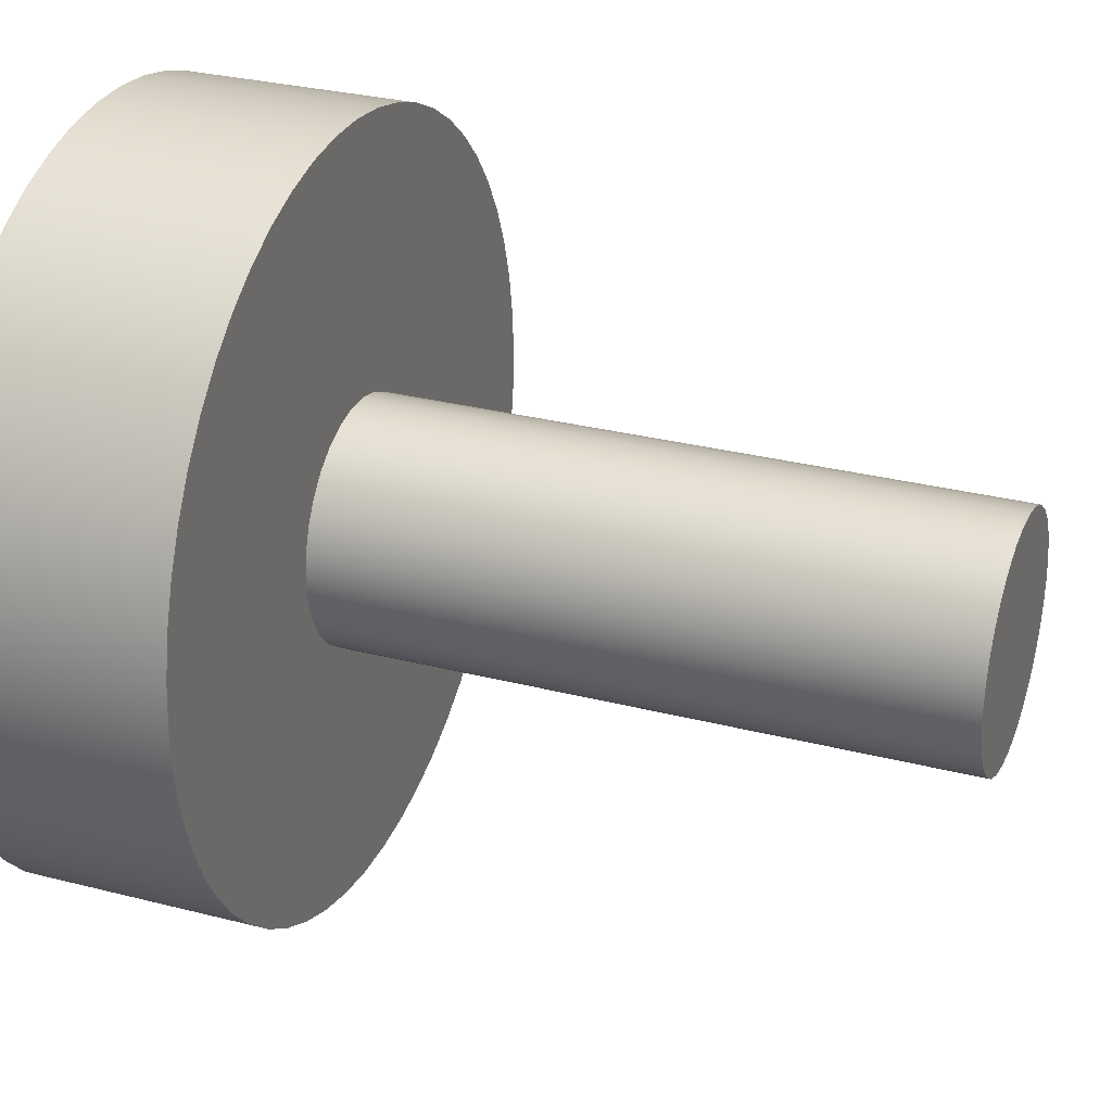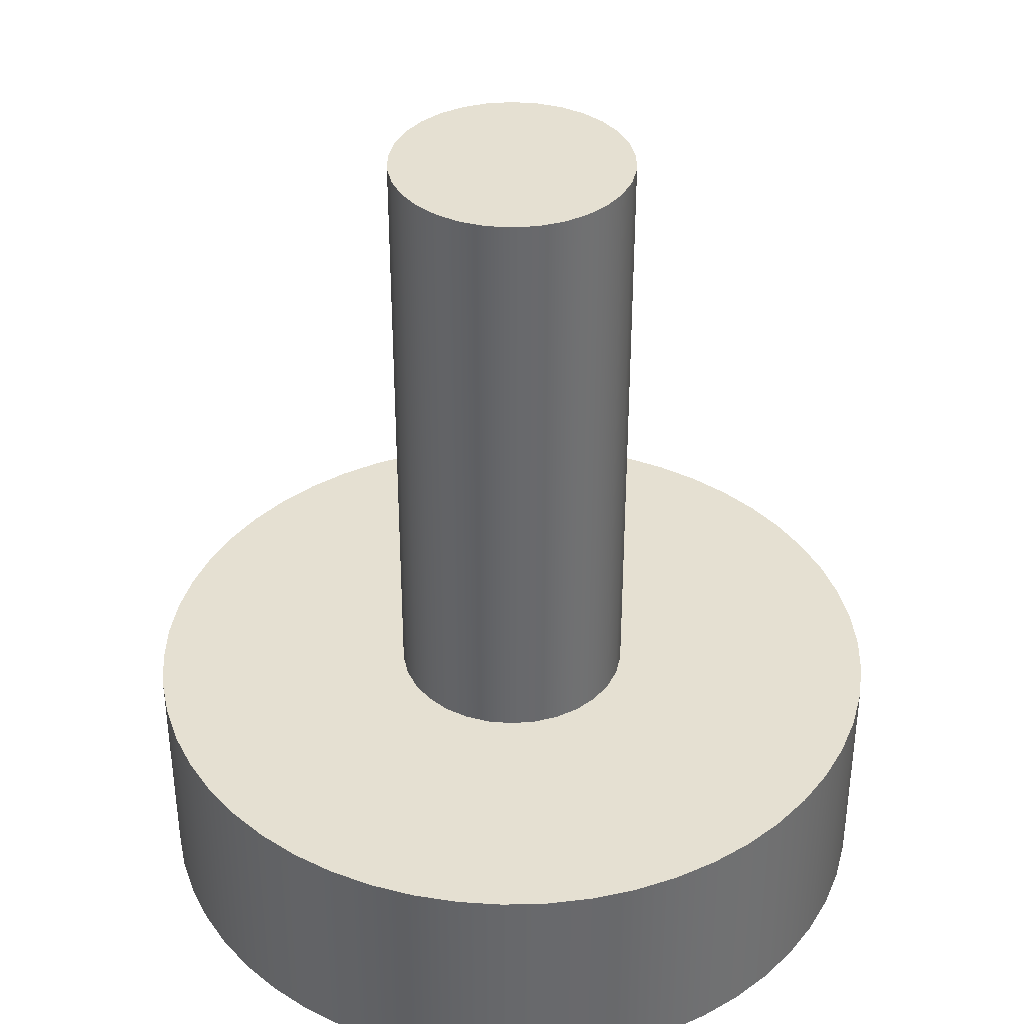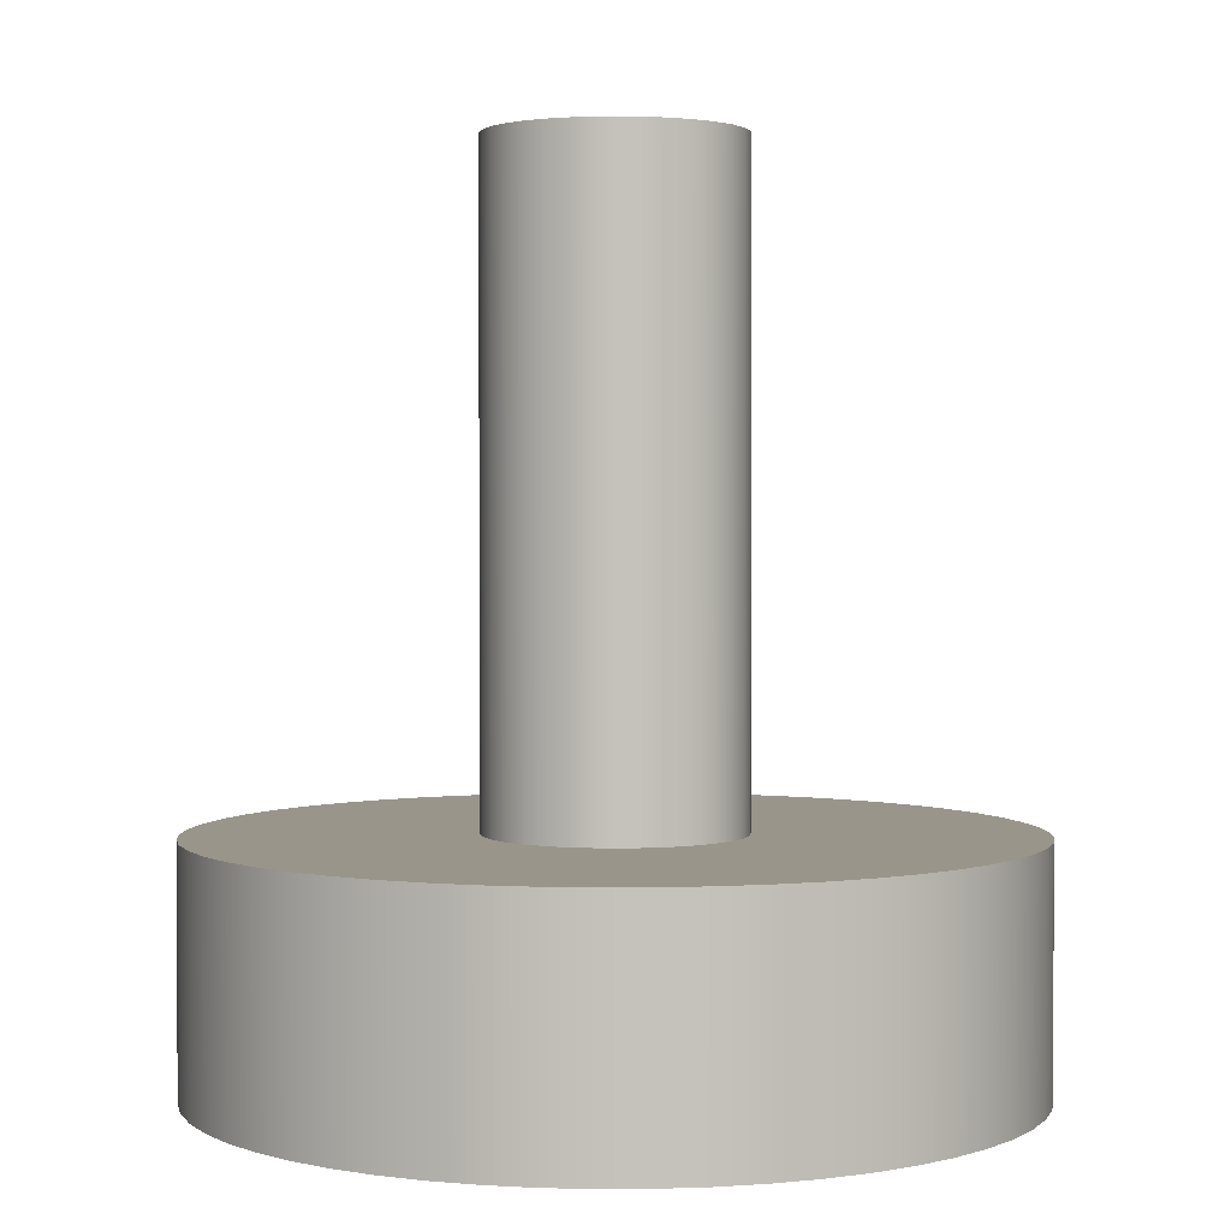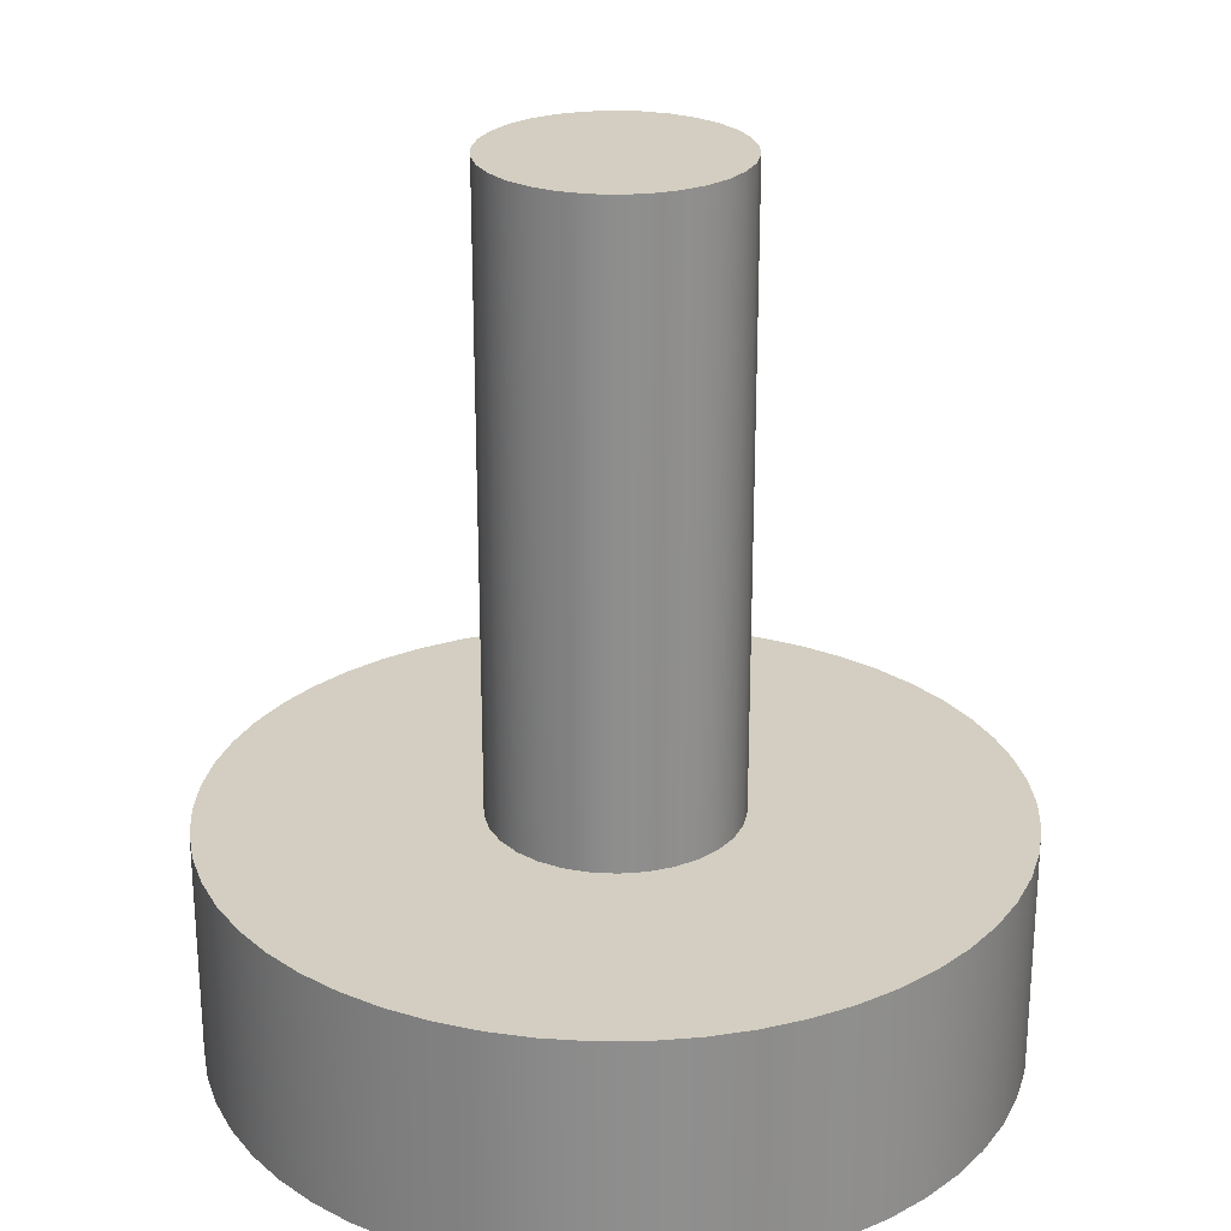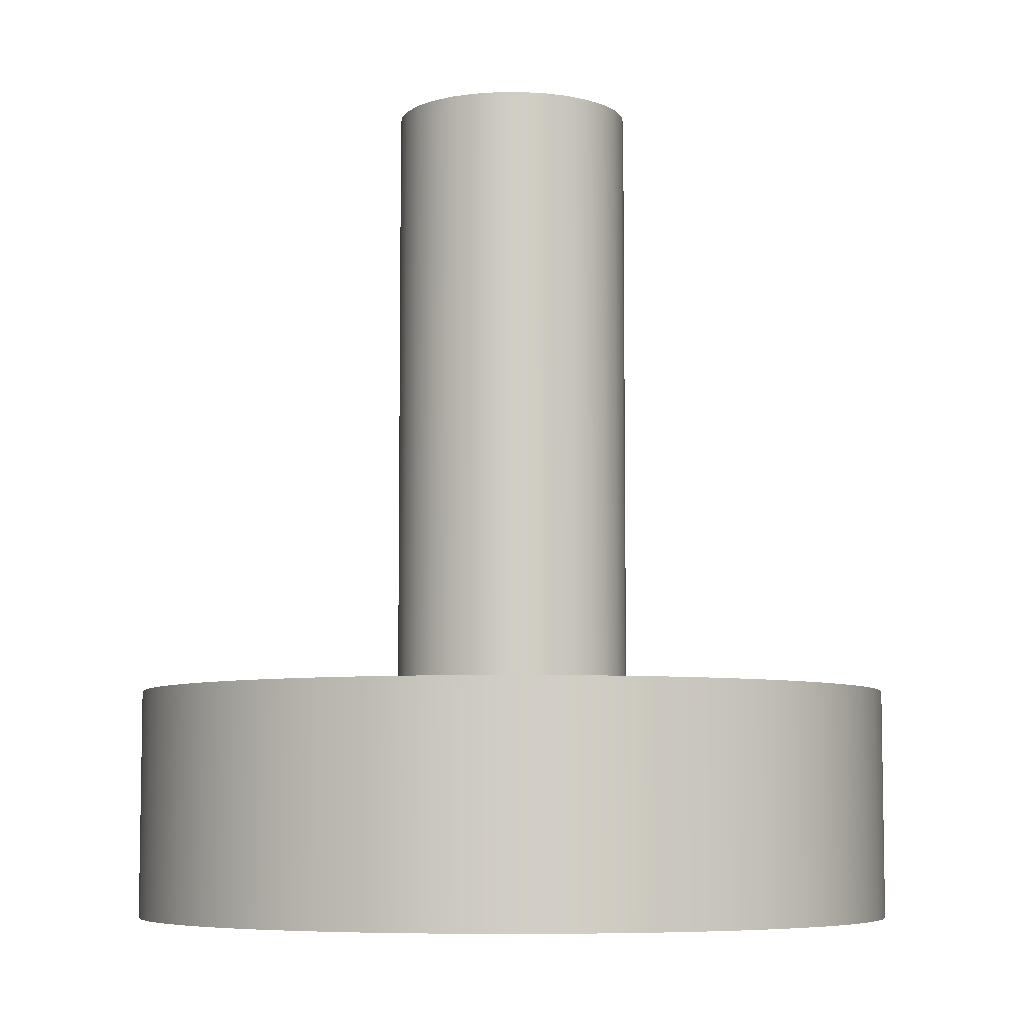
<metadata>
{"format":"obj","ext":"obj","renderer":"f3d","projection":"perspective","resolution":1024,"background":"white","views":[{"elev":29.5,"azim":-69.2,"up":"+Y"},{"elev":37.6,"azim":-101.9,"up":"+Z"},{"elev":2.0,"azim":-74.5,"up":"+Z"},{"elev":25.3,"azim":-127.3,"up":"+Z"},{"elev":-6.7,"azim":-46.9,"up":"+Z"}]}
</metadata>
<code>
v -0.0798 -1.692 0.5623
v -0.07806 -1.675 0.5623
v -0.0729 -1.659 0.5623
v -0.06456 -1.645 0.5623
v -0.0534 -1.632 0.5623
v -0.0399 -1.623 0.5623
v -0.02466 -1.616 0.5623
v -0.008342 -1.612 0.5623
v 0.008342 -1.612 0.5623
v 0.02466 -1.616 0.5623
v 0.0399 -1.623 0.5623
v 0.0534 -1.632 0.5623
v 0.06456 -1.645 0.5623
v 0.0729 -1.659 0.5623
v 0.07806 -1.675 0.5623
v 0.0798 -1.692 0.5623
v 0.07806 -1.708 0.5623
v 0.0729 -1.724 0.5623
v 0.06456 -1.739 0.5623
v 0.0534 -1.751 0.5623
v 0.0399 -1.761 0.5623
v 0.02466 -1.768 0.5623
v 0.008342 -1.771 0.5623
v -0.008342 -1.771 0.5623
v -0.02466 -1.768 0.5623
v -0.0399 -1.761 0.5623
v -0.0534 -1.751 0.5623
v -0.06456 -1.739 0.5623
v -0.0729 -1.724 0.5623
v -0.07806 -1.708 0.5623
v -0.0798 -1.692 0.153
v -0.07806 -1.708 0.153
v -0.0729 -1.724 0.153
v -0.06456 -1.739 0.153
v -0.0534 -1.751 0.153
v -0.0399 -1.761 0.153
v -0.02466 -1.768 0.153
v -0.008342 -1.771 0.153
v 0.008342 -1.771 0.153
v 0.02466 -1.768 0.153
v 0.0399 -1.761 0.153
v 0.0534 -1.751 0.153
v 0.06456 -1.739 0.153
v 0.0729 -1.724 0.153
v 0.07806 -1.708 0.153
v 0.0798 -1.692 0.153
v 0.07806 -1.675 0.153
v 0.0729 -1.659 0.153
v 0.06456 -1.645 0.153
v 0.0534 -1.632 0.153
v 0.0399 -1.623 0.153
v 0.02466 -1.616 0.153
v 0.008342 -1.612 0.153
v -0.008342 -1.612 0.153
v -0.02466 -1.616 0.153
v -0.0399 -1.623 0.153
v -0.0534 -1.632 0.153
v -0.06456 -1.645 0.153
v -0.0729 -1.659 0.153
v -0.07806 -1.675 0.153
v -0.0798 -1.692 0.153
v -0.0798 -1.692 0.5623
v -0.0798 -1.692 0.5623
v -0.07806 -1.708 0.5623
v -0.0729 -1.724 0.5623
v -0.06456 -1.739 0.5623
v -0.0534 -1.751 0.5623
v -0.0399 -1.761 0.5623
v -0.02466 -1.768 0.5623
v -0.008342 -1.771 0.5623
v 0.008342 -1.771 0.5623
v 0.02466 -1.768 0.5623
v 0.0399 -1.761 0.5623
v 0.0534 -1.751 0.5623
v 0.06456 -1.739 0.5623
v 0.0729 -1.724 0.5623
v 0.07806 -1.708 0.5623
v 0.0798 -1.692 0.5623
v 0.07806 -1.675 0.5623
v 0.0729 -1.659 0.5623
v 0.06456 -1.645 0.5623
v 0.0534 -1.632 0.5623
v 0.0399 -1.623 0.5623
v 0.02466 -1.616 0.5623
v 0.008342 -1.612 0.5623
v -0.008342 -1.612 0.5623
v -0.02466 -1.616 0.5623
v -0.0399 -1.623 0.5623
v -0.0534 -1.632 0.5623
v -0.06456 -1.645 0.5623
v -0.0729 -1.659 0.5623
v -0.07806 -1.675 0.5623
v -0.2557 -1.692 0.153
v -0.254 -1.662 0.153
v -0.2488 -1.633 0.153
v -0.2403 -1.604 0.153
v -0.2285 -1.577 0.153
v -0.2137 -1.551 0.153
v -0.1959 -1.527 0.153
v -0.1755 -1.506 0.153
v -0.1527 -1.487 0.153
v -0.1279 -1.47 0.153
v -0.1013 -1.457 0.153
v -0.07334 -1.447 0.153
v -0.04441 -1.44 0.153
v -0.01487 -1.436 0.153
v 0.01487 -1.436 0.153
v 0.04441 -1.44 0.153
v 0.07334 -1.447 0.153
v 0.1013 -1.457 0.153
v 0.1279 -1.47 0.153
v 0.1527 -1.487 0.153
v 0.1755 -1.506 0.153
v 0.1959 -1.527 0.153
v 0.2137 -1.551 0.153
v 0.2285 -1.577 0.153
v 0.2403 -1.604 0.153
v 0.2488 -1.633 0.153
v 0.254 -1.662 0.153
v 0.2557 -1.692 0.153
v 0.254 -1.721 0.153
v 0.2488 -1.751 0.153
v 0.2403 -1.779 0.153
v 0.2285 -1.807 0.153
v 0.2137 -1.832 0.153
v 0.1959 -1.856 0.153
v 0.1755 -1.878 0.153
v 0.1527 -1.897 0.153
v 0.1279 -1.913 0.153
v 0.1013 -1.927 0.153
v 0.07334 -1.937 0.153
v 0.04441 -1.944 0.153
v 0.01487 -1.947 0.153
v -0.01487 -1.947 0.153
v -0.04441 -1.944 0.153
v -0.07334 -1.937 0.153
v -0.1013 -1.927 0.153
v -0.1279 -1.913 0.153
v -0.1527 -1.897 0.153
v -0.1755 -1.878 0.153
v -0.1959 -1.856 0.153
v -0.2137 -1.832 0.153
v -0.2285 -1.807 0.153
v -0.2403 -1.779 0.153
v -0.2488 -1.751 0.153
v -0.254 -1.721 0.153
v -0.2557 -1.692 0
v -0.254 -1.721 0
v -0.2488 -1.751 0
v -0.2403 -1.779 0
v -0.2285 -1.807 0
v -0.2137 -1.832 0
v -0.1959 -1.856 0
v -0.1755 -1.878 0
v -0.1527 -1.897 0
v -0.1279 -1.913 0
v -0.1013 -1.927 0
v -0.07334 -1.937 0
v -0.04441 -1.944 0
v -0.01487 -1.947 0
v 0.01487 -1.947 0
v 0.04441 -1.944 0
v 0.07334 -1.937 0
v 0.1013 -1.927 0
v 0.1279 -1.913 0
v 0.1527 -1.897 0
v 0.1755 -1.878 0
v 0.1959 -1.856 0
v 0.2137 -1.832 0
v 0.2285 -1.807 0
v 0.2403 -1.779 0
v 0.2488 -1.751 0
v 0.254 -1.721 0
v 0.2557 -1.692 0
v 0.254 -1.662 0
v 0.2488 -1.633 0
v 0.2403 -1.604 0
v 0.2285 -1.577 0
v 0.2137 -1.551 0
v 0.1959 -1.527 0
v 0.1755 -1.506 0
v 0.1527 -1.487 0
v 0.1279 -1.47 0
v 0.1013 -1.457 0
v 0.07334 -1.447 0
v 0.04441 -1.44 0
v 0.01487 -1.436 0
v -0.01487 -1.436 0
v -0.04441 -1.44 0
v -0.07334 -1.447 0
v -0.1013 -1.457 0
v -0.1279 -1.47 0
v -0.1527 -1.487 0
v -0.1755 -1.506 0
v -0.1959 -1.527 0
v -0.2137 -1.551 0
v -0.2285 -1.577 0
v -0.2403 -1.604 0
v -0.2488 -1.633 0
v -0.254 -1.662 0
v -0.2557 -1.692 0
v -0.2557 -1.692 0.153
v -0.0798 -1.692 0.153
v -0.07806 -1.675 0.153
v -0.0729 -1.659 0.153
v -0.06456 -1.645 0.153
v -0.0534 -1.632 0.153
v -0.0399 -1.623 0.153
v -0.02466 -1.616 0.153
v -0.008342 -1.612 0.153
v 0.008342 -1.612 0.153
v 0.02466 -1.616 0.153
v 0.0399 -1.623 0.153
v 0.0534 -1.632 0.153
v 0.06456 -1.645 0.153
v 0.0729 -1.659 0.153
v 0.07806 -1.675 0.153
v 0.0798 -1.692 0.153
v 0.07806 -1.708 0.153
v 0.0729 -1.724 0.153
v 0.06456 -1.739 0.153
v 0.0534 -1.751 0.153
v 0.0399 -1.761 0.153
v 0.02466 -1.768 0.153
v 0.008342 -1.771 0.153
v -0.008342 -1.771 0.153
v -0.02466 -1.768 0.153
v -0.0399 -1.761 0.153
v -0.0534 -1.751 0.153
v -0.06456 -1.739 0.153
v -0.0729 -1.724 0.153
v -0.07806 -1.708 0.153
v -0.2557 -1.692 0.153
v -0.254 -1.721 0.153
v -0.2488 -1.751 0.153
v -0.2403 -1.779 0.153
v -0.2285 -1.807 0.153
v -0.2137 -1.832 0.153
v -0.1959 -1.856 0.153
v -0.1755 -1.878 0.153
v -0.1527 -1.897 0.153
v -0.1279 -1.913 0.153
v -0.1013 -1.927 0.153
v -0.07334 -1.937 0.153
v -0.04441 -1.944 0.153
v -0.01487 -1.947 0.153
v 0.01487 -1.947 0.153
v 0.04441 -1.944 0.153
v 0.07334 -1.937 0.153
v 0.1013 -1.927 0.153
v 0.1279 -1.913 0.153
v 0.1527 -1.897 0.153
v 0.1755 -1.878 0.153
v 0.1959 -1.856 0.153
v 0.2137 -1.832 0.153
v 0.2285 -1.807 0.153
v 0.2403 -1.779 0.153
v 0.2488 -1.751 0.153
v 0.254 -1.721 0.153
v 0.2557 -1.692 0.153
v 0.254 -1.662 0.153
v 0.2488 -1.633 0.153
v 0.2403 -1.604 0.153
v 0.2285 -1.577 0.153
v 0.2137 -1.551 0.153
v 0.1959 -1.527 0.153
v 0.1755 -1.506 0.153
v 0.1527 -1.487 0.153
v 0.1279 -1.47 0.153
v 0.1013 -1.457 0.153
v 0.07334 -1.447 0.153
v 0.04441 -1.44 0.153
v 0.01487 -1.436 0.153
v -0.01487 -1.436 0.153
v -0.04441 -1.44 0.153
v -0.07334 -1.447 0.153
v -0.1013 -1.457 0.153
v -0.1279 -1.47 0.153
v -0.1527 -1.487 0.153
v -0.1755 -1.506 0.153
v -0.1959 -1.527 0.153
v -0.2137 -1.551 0.153
v -0.2285 -1.577 0.153
v -0.2403 -1.604 0.153
v -0.2488 -1.633 0.153
v -0.254 -1.662 0.153
v -0.2557 -1.692 0
v -0.254 -1.662 0
v -0.2488 -1.633 0
v -0.2403 -1.604 0
v -0.2285 -1.577 0
v -0.2137 -1.551 0
v -0.1959 -1.527 0
v -0.1755 -1.506 0
v -0.1527 -1.487 0
v -0.1279 -1.47 0
v -0.1013 -1.457 0
v -0.07334 -1.447 0
v -0.04441 -1.44 0
v -0.01487 -1.436 0
v 0.01487 -1.436 0
v 0.04441 -1.44 0
v 0.07334 -1.447 0
v 0.1013 -1.457 0
v 0.1279 -1.47 0
v 0.1527 -1.487 0
v 0.1755 -1.506 0
v 0.1959 -1.527 0
v 0.2137 -1.551 0
v 0.2285 -1.577 0
v 0.2403 -1.604 0
v 0.2488 -1.633 0
v 0.254 -1.662 0
v 0.2557 -1.692 0
v 0.254 -1.721 0
v 0.2488 -1.751 0
v 0.2403 -1.779 0
v 0.2285 -1.807 0
v 0.2137 -1.832 0
v 0.1959 -1.856 0
v 0.1755 -1.878 0
v 0.1527 -1.897 0
v 0.1279 -1.913 0
v 0.1013 -1.927 0
v 0.07334 -1.937 0
v 0.04441 -1.944 0
v 0.01487 -1.947 0
v -0.01487 -1.947 0
v -0.04441 -1.944 0
v -0.07334 -1.937 0
v -0.1013 -1.927 0
v -0.1279 -1.913 0
v -0.1527 -1.897 0
v -0.1755 -1.878 0
v -0.1959 -1.856 0
v -0.2137 -1.832 0
v -0.2285 -1.807 0
v -0.2403 -1.779 0
v -0.2488 -1.751 0
v -0.254 -1.721 0
g 4d896594-e2fc-11ea-a49a-54bf646e7e1f
f 2 60 1
f 1 60 61
f 62 31 30
f 30 31 32
f 30 32 29
f 29 32 33
f 29 33 28
f 28 33 34
f 28 34 27
f 27 34 35
f 27 35 26
f 26 35 36
f 26 36 25
f 25 36 37
f 25 37 24
f 24 37 38
f 24 38 23
f 23 38 39
f 23 39 22
f 22 39 40
f 22 40 21
f 21 40 41
f 21 41 20
f 20 41 42
f 20 42 19
f 19 42 43
f 19 43 18
f 18 43 44
f 18 44 17
f 17 44 45
f 17 45 16
f 16 45 46
f 16 46 15
f 15 46 47
f 15 47 14
f 14 47 48
f 14 48 13
f 13 48 49
f 13 49 12
f 12 49 50
f 12 50 11
f 11 50 51
f 11 51 10
f 10 51 52
f 10 52 9
f 9 52 53
f 9 53 8
f 8 53 54
f 8 54 7
f 7 54 55
f 7 55 6
f 6 55 56
f 6 56 5
f 5 56 57
f 5 57 4
f 4 57 58
f 4 58 3
f 3 58 59
f 3 59 2
f 2 59 60
g 4d898ca2-e2fc-11ea-8dfe-54bf646e7e1f
f 64 77 63
f 63 77 78
f 63 78 92
f 92 78 79
f 92 79 91
f 91 79 80
f 91 80 90
f 90 80 81
f 90 81 89
f 89 81 82
f 89 82 88
f 88 82 83
f 88 83 87
f 87 83 84
f 87 84 86
f 86 84 85
f 77 64 76
f 76 64 65
f 76 65 75
f 75 65 66
f 75 66 74
f 74 66 67
f 74 67 73
f 73 67 68
f 73 68 72
f 72 68 69
f 72 69 71
f 71 69 70
g 4d65b136-e2fc-11ea-adc2-54bf646e7e1f
f 94 200 93
f 93 200 201
f 202 147 146
f 146 147 148
f 146 148 145
f 145 148 149
f 145 149 144
f 144 149 150
f 144 150 143
f 143 150 151
f 143 151 142
f 142 151 152
f 142 152 141
f 141 152 153
f 141 153 140
f 140 153 154
f 140 154 139
f 139 154 155
f 139 155 138
f 138 155 156
f 138 156 137
f 137 156 157
f 137 157 136
f 136 157 158
f 136 158 135
f 135 158 159
f 135 159 134
f 134 159 160
f 134 160 133
f 133 160 161
f 133 161 132
f 132 161 162
f 132 162 131
f 131 162 163
f 131 163 130
f 130 163 164
f 130 164 129
f 129 164 165
f 129 165 128
f 128 165 166
f 128 166 127
f 127 166 167
f 127 167 126
f 126 167 168
f 126 168 125
f 125 168 169
f 125 169 124
f 124 169 170
f 124 170 123
f 123 170 171
f 123 171 122
f 122 171 172
f 122 172 121
f 121 172 173
f 121 173 120
f 120 173 174
f 120 174 119
f 119 174 175
f 119 175 118
f 118 175 176
f 118 176 117
f 117 176 177
f 117 177 116
f 116 177 178
f 116 178 115
f 115 178 179
f 115 179 114
f 114 179 180
f 114 180 113
f 113 180 181
f 113 181 112
f 112 181 182
f 112 182 111
f 111 182 183
f 111 183 110
f 110 183 184
f 110 184 109
f 109 184 185
f 109 185 108
f 108 185 186
f 108 186 107
f 107 186 187
f 107 187 106
f 106 187 188
f 106 188 105
f 105 188 189
f 105 189 104
f 104 189 190
f 104 190 103
f 103 190 191
f 103 191 102
f 102 191 192
f 102 192 101
f 101 192 193
f 101 193 100
f 100 193 194
f 100 194 99
f 99 194 195
f 99 195 98
f 98 195 196
f 98 196 97
f 97 196 197
f 97 197 96
f 96 197 198
f 96 198 95
f 95 198 199
f 95 199 94
f 94 199 200
g 4d65d846-e2fc-11ea-8715-54bf646e7e1f
f 204 286 203
f 203 286 233
f 203 233 234
f 205 284 204
f 204 284 285
f 204 285 286
f 284 205 283
f 283 205 206
f 283 206 282
f 282 206 281
f 281 206 207
f 281 207 280
f 280 207 279
f 279 207 208
f 279 208 278
f 278 208 277
f 277 208 209
f 277 209 276
f 276 209 275
f 275 209 210
f 275 210 274
f 274 210 211
f 274 211 273
f 273 211 272
f 272 211 212
f 272 212 271
f 271 212 270
f 270 212 213
f 270 213 269
f 269 213 268
f 268 213 214
f 268 214 267
f 267 214 266
f 266 214 215
f 266 215 265
f 265 215 264
f 264 215 216
f 264 216 263
f 263 216 217
f 263 217 262
f 262 217 261
f 261 217 218
f 261 218 260
f 260 218 259
f 259 218 219
f 259 219 258
f 258 219 257
f 257 219 220
f 257 220 256
f 256 220 221
f 256 221 255
f 255 221 254
f 254 221 222
f 254 222 253
f 253 222 252
f 252 222 223
f 252 223 251
f 251 223 250
f 250 223 224
f 250 224 249
f 249 224 248
f 248 224 225
f 248 225 247
f 247 225 226
f 247 226 246
f 246 226 245
f 245 226 227
f 245 227 244
f 244 227 243
f 243 227 228
f 243 228 242
f 242 228 241
f 241 228 229
f 241 229 240
f 240 229 239
f 239 229 230
f 239 230 238
f 238 230 237
f 237 230 231
f 237 231 236
f 236 231 232
f 236 232 235
f 235 232 234
f 234 232 203
g 4d65ff54-e2fc-11ea-a036-54bf646e7e1f
f 288 313 287
f 287 313 314
f 287 314 340
f 340 314 315
f 340 315 339
f 339 315 316
f 339 316 338
f 338 316 317
f 338 317 337
f 337 317 318
f 337 318 336
f 336 318 319
f 336 319 335
f 335 319 320
f 335 320 334
f 334 320 321
f 334 321 333
f 333 321 322
f 333 322 332
f 332 322 323
f 332 323 331
f 331 323 324
f 331 324 330
f 330 324 325
f 330 325 329
f 329 325 326
f 329 326 328
f 328 326 327
f 313 288 312
f 312 288 289
f 312 289 311
f 311 289 290
f 311 290 310
f 310 290 291
f 310 291 309
f 309 291 292
f 309 292 308
f 308 292 293
f 308 293 307
f 307 293 294
f 307 294 306
f 306 294 295
f 306 295 305
f 305 295 296
f 305 296 304
f 304 296 297
f 304 297 303
f 303 297 298
f 303 298 302
f 302 298 299
f 302 299 301
f 301 299 300

</code>
